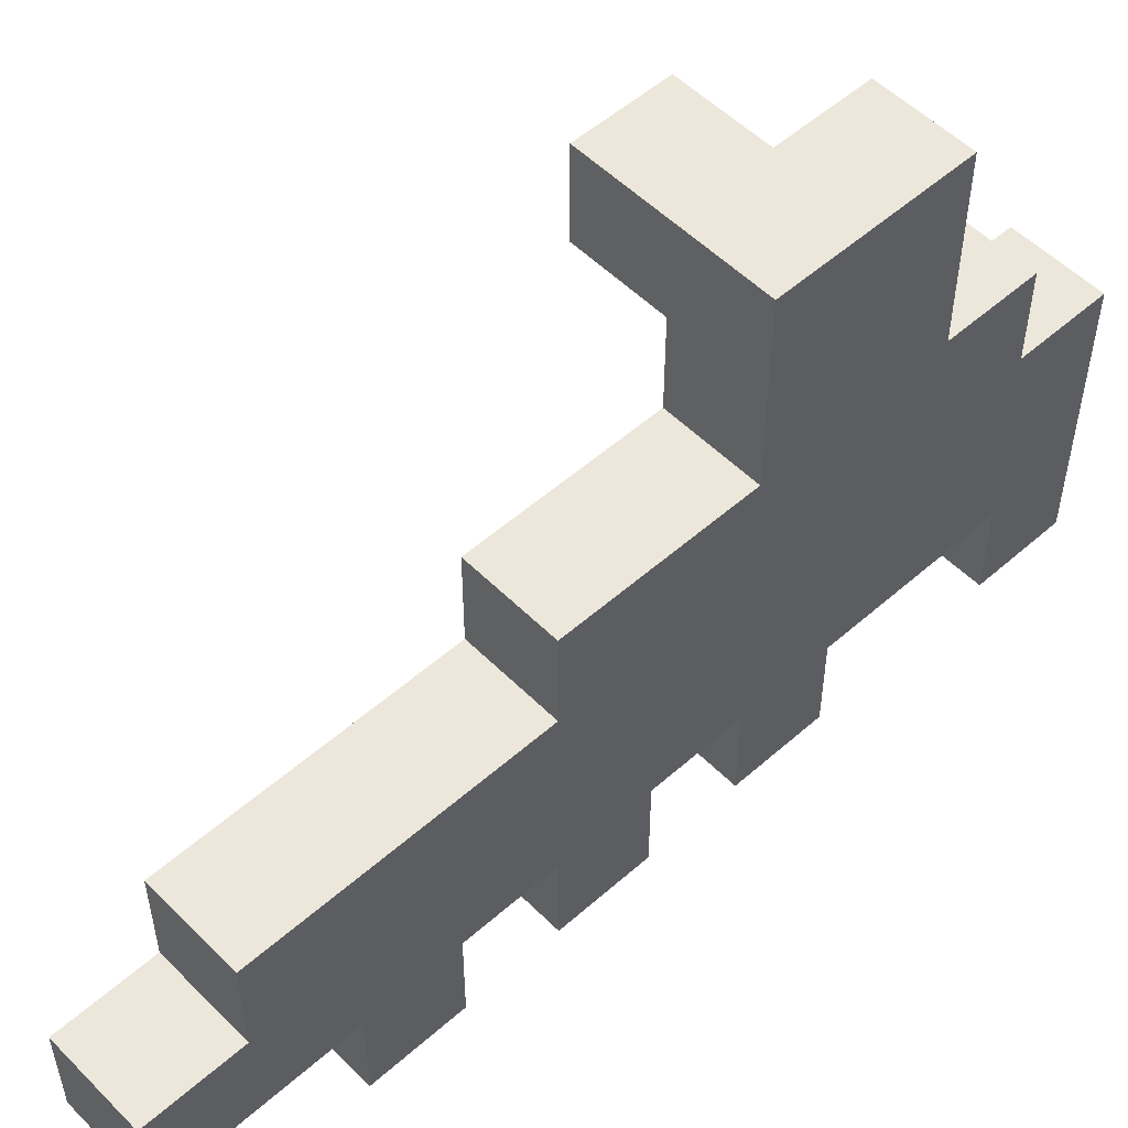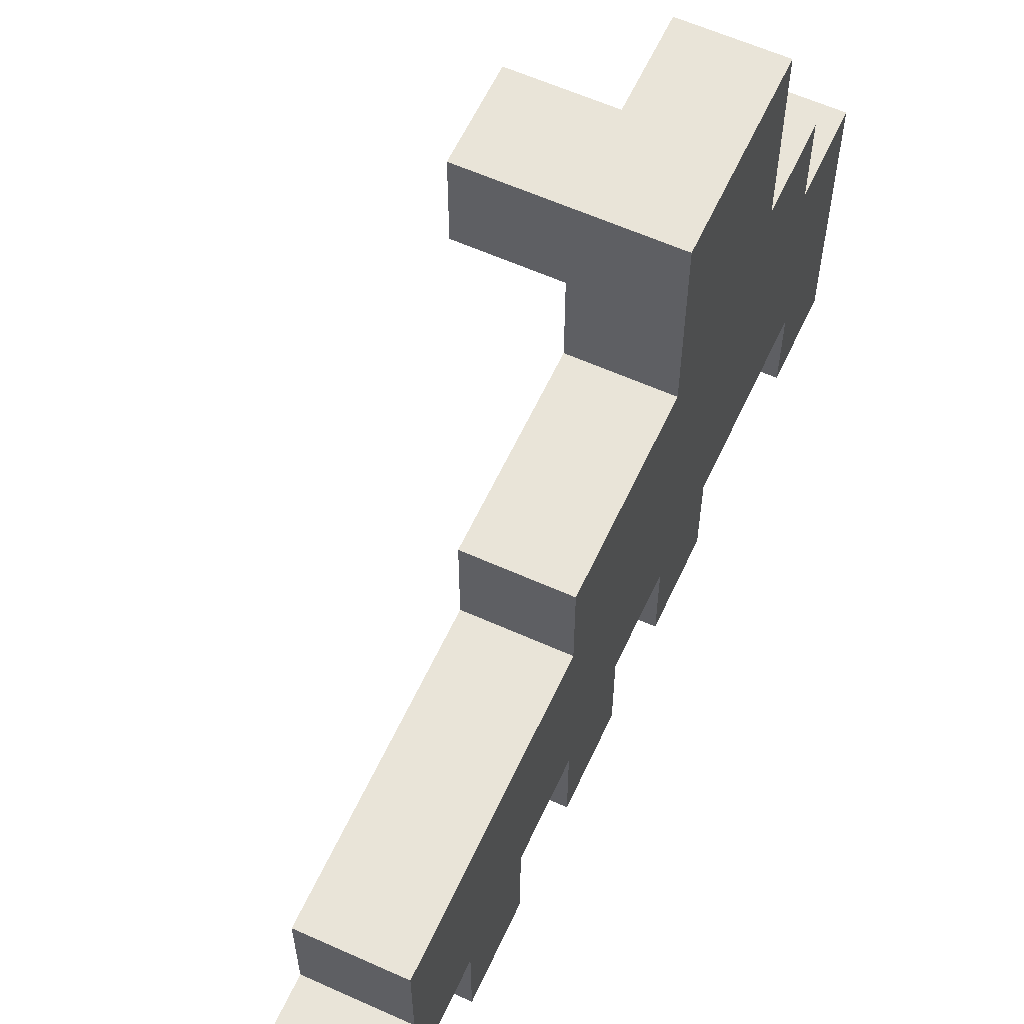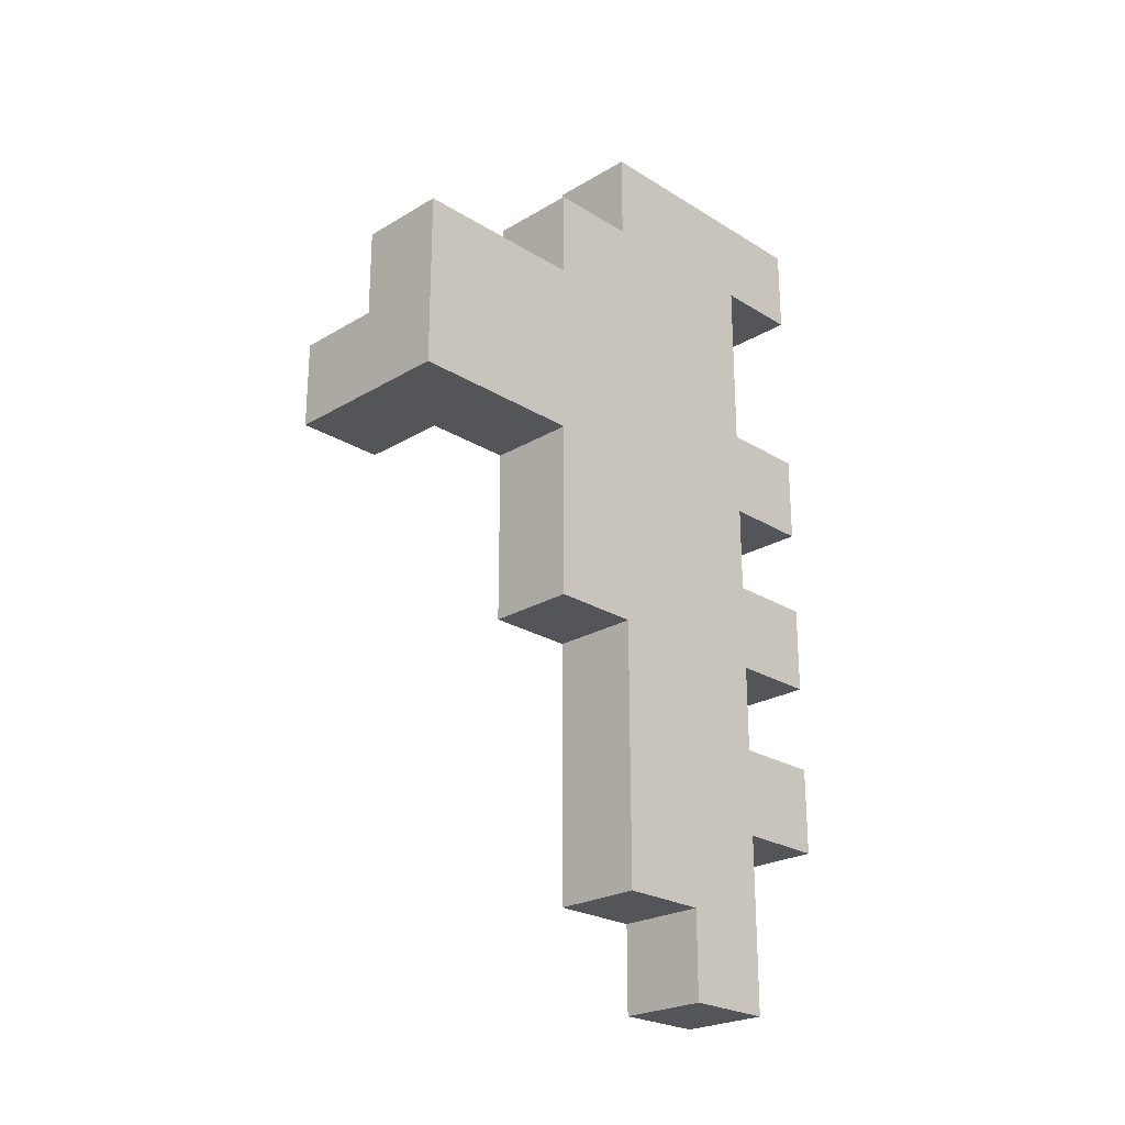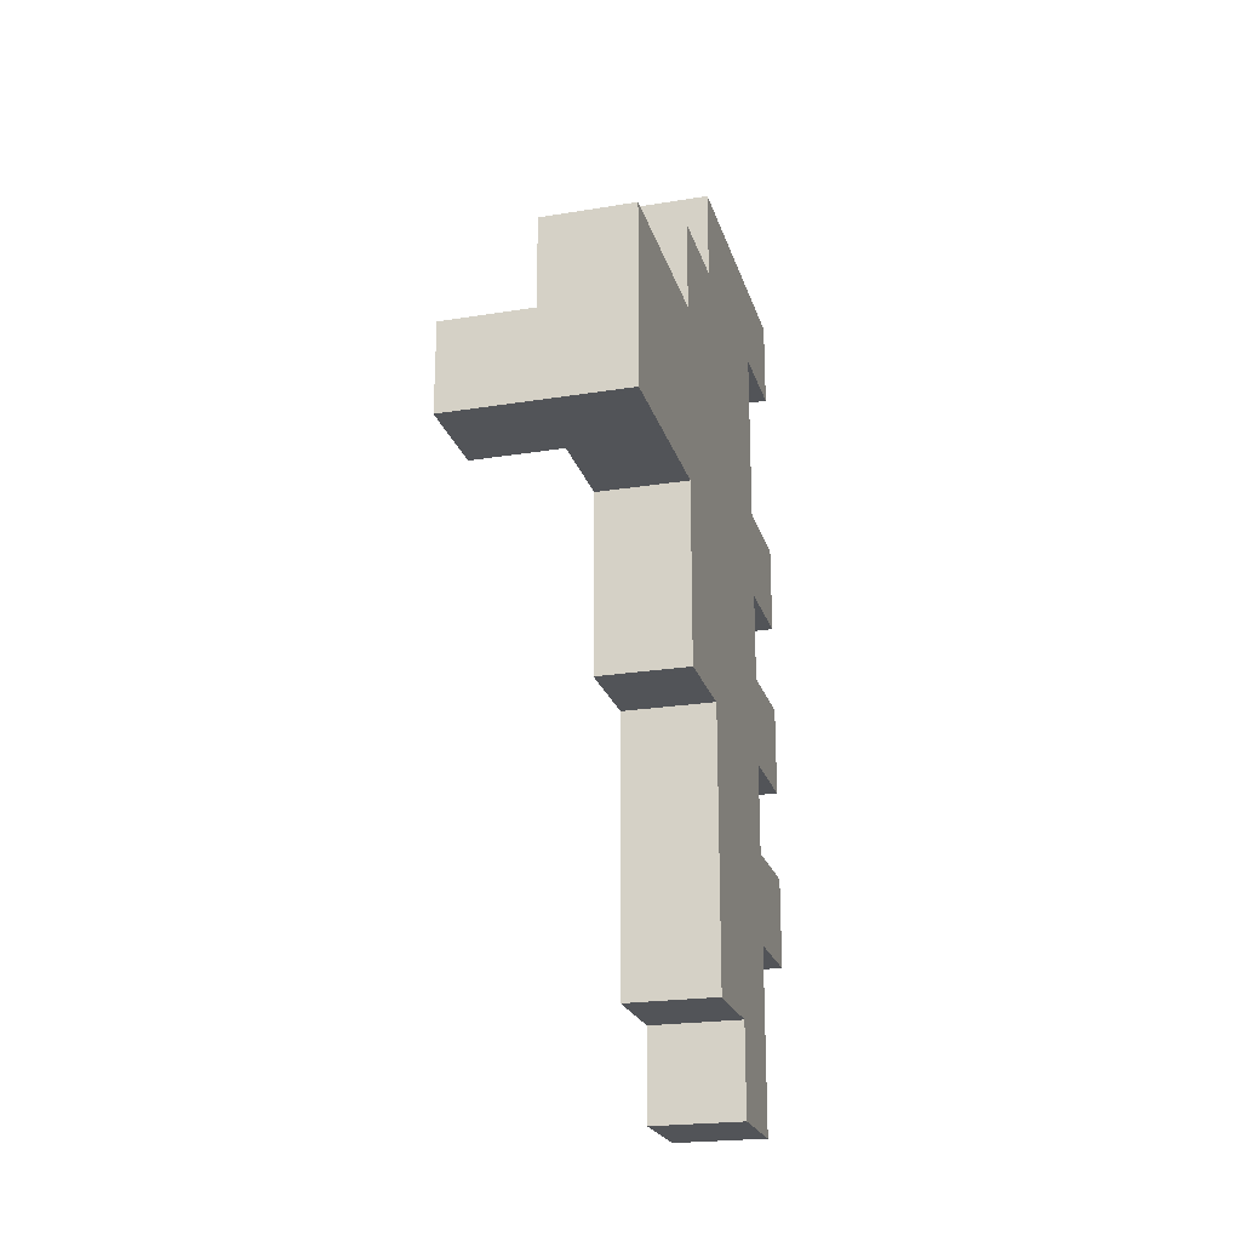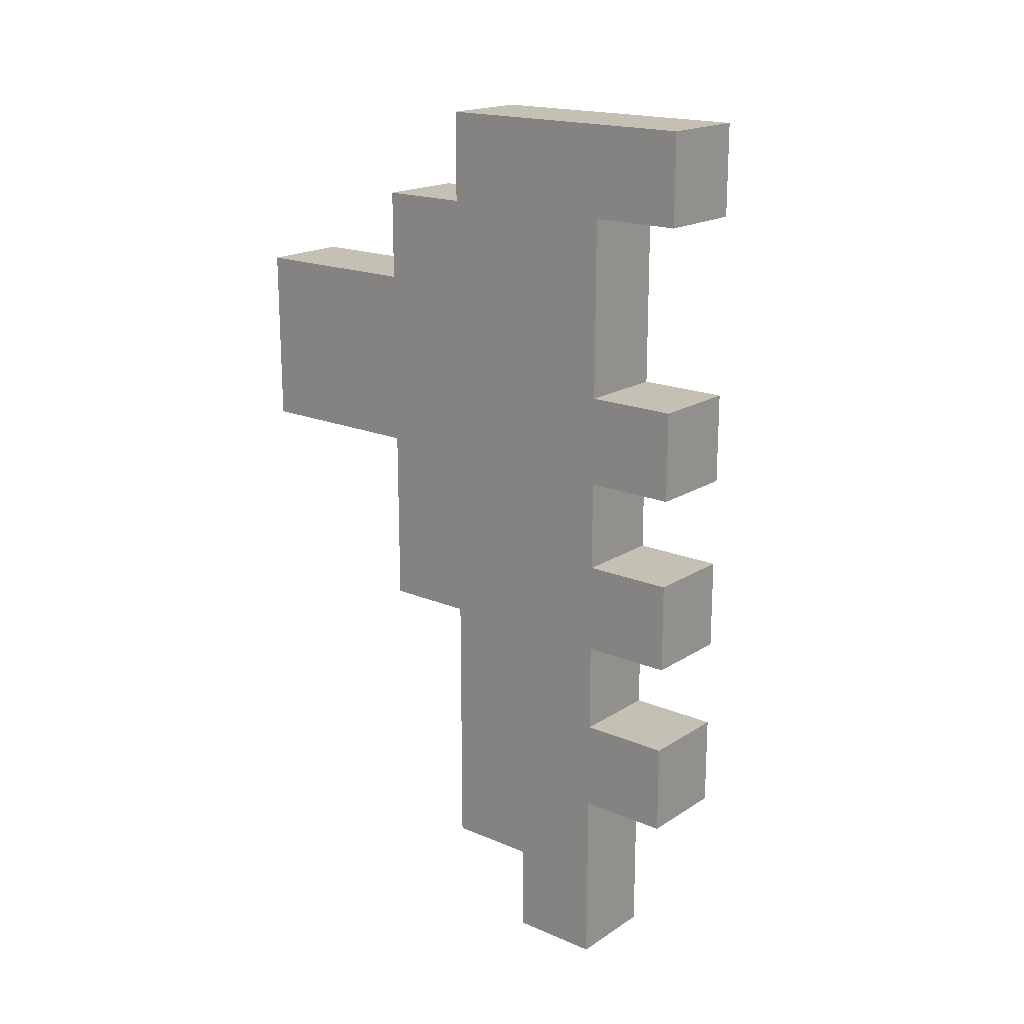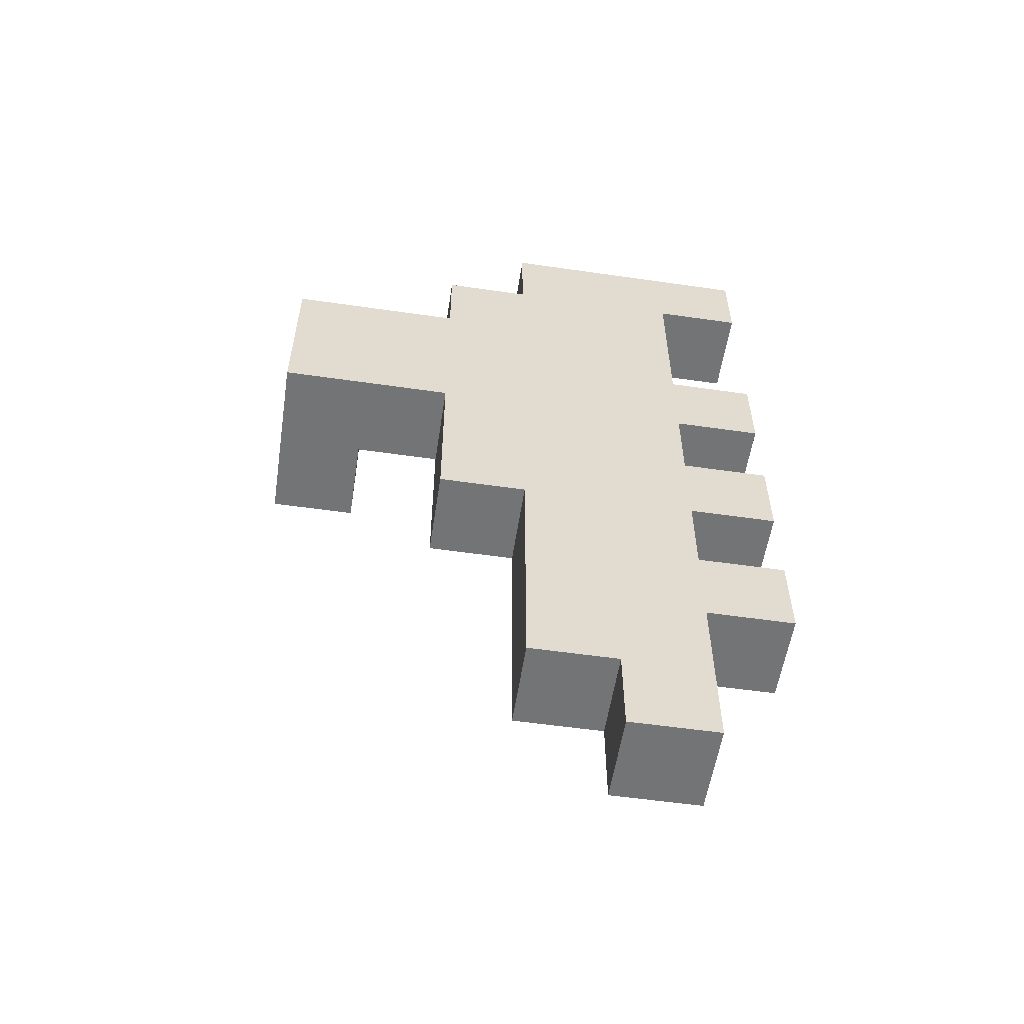
<metadata>
{"format":"obj","ext":"obj","renderer":"f3d","projection":"perspective","resolution":1024,"background":"white","views":[{"elev":53.2,"azim":46.7,"up":"+Z"},{"elev":60.3,"azim":24.7,"up":"+Z"},{"elev":-24.2,"azim":44.4,"up":"+Y"},{"elev":-22.9,"azim":15.4,"up":"+Y"},{"elev":18.3,"azim":129.3,"up":"+Y"},{"elev":-56.1,"azim":81.4,"up":"+Y"}]}
</metadata>
<code>
g default
v 0.01 0.14 -0.04
v 0.01 0.13 -0.04
v 0.01 0.13 -0.05
v 0.01 0.14 -0.05
v 0.02 0.08 -0.08
v 0.02 0.07 -0.08
v 0.02 0.07 -0.09
v 0.02 0.09 -0.09
v 0.02 0.08 -0.07
v 0.02 0.1 -0.09
v 0.02 0.09 -0.1
v 0.02 0.1 -0.1
v 0.02 0.11 -0.07
v 0.02 0.11 -0.09
v 0.02 0.12 -0.09
v 0.02 0.11 -0.06
v 0.02 0.11 -0.1
v 0.02 0.12 -0.1
v 0.02 0.13 -0.06
v 0.02 0.13 -0.09
v 0.02 0.14 -0.05
v 0.02 0.13 -0.05
v 0.02 0.13 -0.1
v 0.02 0.14 -0.09
v 0.02 0.14 -0.1
v 0.02 0.15 -0.04
v 0.02 0.14 -0.04
v 0.02 0.15 -0.06
v 0.02 0.16 -0.06
v 0.02 0.16 -0.07
v 0.02 0.16 -0.09
v 0.02 0.17 -0.07
v 0.02 0.16 -0.1
v 0.02 0.17 -0.1
v 0.03 0.07 -0.08
v 0.03 0.08 -0.08
v 0.03 0.07 -0.09
v 0.03 0.09 -0.09
v 0.03 0.08 -0.07
v 0.03 0.1 -0.09
v 0.03 0.09 -0.1
v 0.03 0.1 -0.1
v 0.03 0.11 -0.07
v 0.03 0.11 -0.09
v 0.03 0.12 -0.09
v 0.03 0.11 -0.06
v 0.03 0.11 -0.1
v 0.03 0.12 -0.1
v 0.03 0.13 -0.06
v 0.03 0.13 -0.09
v 0.03 0.14 -0.09
v 0.03 0.13 -0.04
v 0.03 0.13 -0.1
v 0.03 0.14 -0.1
v 0.03 0.15 -0.04
v 0.03 0.15 -0.06
v 0.03 0.16 -0.06
v 0.03 0.16 -0.07
v 0.03 0.16 -0.09
v 0.03 0.17 -0.07
v 0.03 0.16 -0.1
v 0.03 0.17 -0.1
v 0.02 0.14 -0.04
v 0.01 0.13 -0.04
v 0.01 0.14 -0.04
v 0.03 0.13 -0.04
v 0.02 0.15 -0.04
v 0.03 0.15 -0.04
v 0.03 0.11 -0.06
v 0.02 0.11 -0.06
v 0.02 0.13 -0.06
v 0.03 0.13 -0.06
v 0.03 0.15 -0.06
v 0.02 0.15 -0.06
v 0.02 0.16 -0.06
v 0.03 0.16 -0.06
v 0.03 0.08 -0.07
v 0.02 0.08 -0.07
v 0.02 0.11 -0.07
v 0.03 0.11 -0.07
v 0.03 0.16 -0.07
v 0.02 0.16 -0.07
v 0.02 0.17 -0.07
v 0.03 0.17 -0.07
v 0.03 0.07 -0.08
v 0.02 0.07 -0.08
v 0.02 0.08 -0.08
v 0.03 0.08 -0.08
v 0.01 0.13 -0.05
v 0.02 0.13 -0.05
v 0.01 0.14 -0.05
v 0.02 0.14 -0.05
v 0.02 0.07 -0.09
v 0.03 0.07 -0.09
v 0.02 0.09 -0.09
v 0.03 0.09 -0.09
v 0.02 0.1 -0.09
v 0.03 0.1 -0.09
v 0.02 0.11 -0.09
v 0.03 0.11 -0.09
v 0.02 0.12 -0.09
v 0.03 0.12 -0.09
v 0.02 0.13 -0.09
v 0.03 0.13 -0.09
v 0.02 0.14 -0.09
v 0.03 0.14 -0.09
v 0.02 0.16 -0.09
v 0.03 0.16 -0.09
v 0.02 0.09 -0.1
v 0.03 0.09 -0.1
v 0.02 0.1 -0.1
v 0.03 0.1 -0.1
v 0.02 0.11 -0.1
v 0.03 0.11 -0.1
v 0.02 0.12 -0.1
v 0.03 0.12 -0.1
v 0.02 0.13 -0.1
v 0.03 0.13 -0.1
v 0.02 0.14 -0.1
v 0.03 0.14 -0.1
v 0.02 0.16 -0.1
v 0.03 0.16 -0.1
v 0.02 0.17 -0.1
v 0.03 0.17 -0.1
v 0.02 0.07 -0.09
v 0.02 0.07 -0.08
v 0.03 0.07 -0.08
v 0.03 0.07 -0.09
v 0.02 0.08 -0.08
v 0.02 0.08 -0.07
v 0.03 0.08 -0.07
v 0.03 0.08 -0.08
v 0.02 0.09 -0.1
v 0.02 0.09 -0.09
v 0.03 0.09 -0.09
v 0.03 0.09 -0.1
v 0.02 0.11 -0.07
v 0.02 0.11 -0.06
v 0.03 0.11 -0.06
v 0.03 0.11 -0.07
v 0.02 0.11 -0.1
v 0.02 0.11 -0.09
v 0.03 0.11 -0.09
v 0.03 0.11 -0.1
v 0.01 0.13 -0.05
v 0.01 0.13 -0.04
v 0.03 0.13 -0.04
v 0.02 0.13 -0.05
v 0.02 0.13 -0.06
v 0.03 0.13 -0.06
v 0.02 0.13 -0.1
v 0.02 0.13 -0.09
v 0.03 0.13 -0.09
v 0.03 0.13 -0.1
v 0.02 0.16 -0.1
v 0.02 0.16 -0.09
v 0.03 0.16 -0.09
v 0.03 0.16 -0.1
v 0.02 0.1 -0.09
v 0.02 0.1 -0.1
v 0.03 0.1 -0.09
v 0.03 0.1 -0.1
v 0.02 0.12 -0.09
v 0.02 0.12 -0.1
v 0.03 0.12 -0.09
v 0.03 0.12 -0.1
v 0.01 0.14 -0.04
v 0.01 0.14 -0.05
v 0.02 0.14 -0.04
v 0.02 0.14 -0.05
v 0.02 0.14 -0.09
v 0.02 0.14 -0.1
v 0.03 0.14 -0.09
v 0.03 0.14 -0.1
v 0.02 0.15 -0.04
v 0.02 0.15 -0.06
v 0.03 0.15 -0.04
v 0.03 0.15 -0.06
v 0.02 0.16 -0.06
v 0.02 0.16 -0.07
v 0.03 0.16 -0.06
v 0.03 0.16 -0.07
v 0.02 0.17 -0.07
v 0.02 0.17 -0.1
v 0.03 0.17 -0.07
v 0.03 0.17 -0.1
g default_0
f 3 2 1
f 3 1 4
f 7 6 5
f 7 5 8
f 5 9 8
f 8 9 10
f 11 8 10
f 11 10 12
f 10 9 13
f 10 13 14
f 14 13 15
f 13 16 15
f 17 14 15
f 17 15 18
f 15 16 19
f 15 19 20
f 20 19 21
f 19 22 21
f 23 20 21
f 23 21 24
f 23 24 25
f 24 21 26
f 21 27 26
f 24 26 28
f 24 28 29
f 24 29 30
f 24 30 31
f 31 30 32
f 33 31 32
f 33 32 34
f 37 36 35
f 37 38 36
f 36 38 39
f 38 40 39
f 41 40 38
f 41 42 40
f 40 43 39
f 40 44 43
f 44 45 43
f 43 45 46
f 47 45 44
f 47 48 45
f 45 49 46
f 45 50 49
f 50 51 49
f 49 51 52
f 53 51 50
f 53 54 51
f 51 55 52
f 51 56 55
f 51 57 56
f 51 58 57
f 51 59 58
f 59 60 58
f 61 60 59
f 61 62 60
f 65 64 63
f 63 64 66
f 67 63 66
f 67 66 68
f 71 70 69
f 71 69 72
f 75 74 73
f 75 73 76
f 79 78 77
f 79 77 80
f 83 82 81
f 83 81 84
f 87 86 85
f 87 85 88
f 91 90 89
f 91 92 90
f 95 94 93
f 95 96 94
f 99 98 97
f 99 100 98
f 103 102 101
f 103 104 102
f 107 106 105
f 107 108 106
f 111 110 109
f 111 112 110
f 115 114 113
f 115 116 114
f 119 118 117
f 119 120 118
f 123 122 121
f 123 124 122
f 127 126 125
f 127 125 128
f 131 130 129
f 131 129 132
f 135 134 133
f 135 133 136
f 139 138 137
f 139 137 140
f 143 142 141
f 143 141 144
f 147 146 145
f 147 145 148
f 147 148 149
f 147 149 150
f 153 152 151
f 153 151 154
f 157 156 155
f 157 155 158
f 161 160 159
f 161 162 160
f 165 164 163
f 165 166 164
f 169 168 167
f 169 170 168
f 173 172 171
f 173 174 172
f 177 176 175
f 177 178 176
f 181 180 179
f 181 182 180
f 185 184 183
f 185 186 184

</code>
